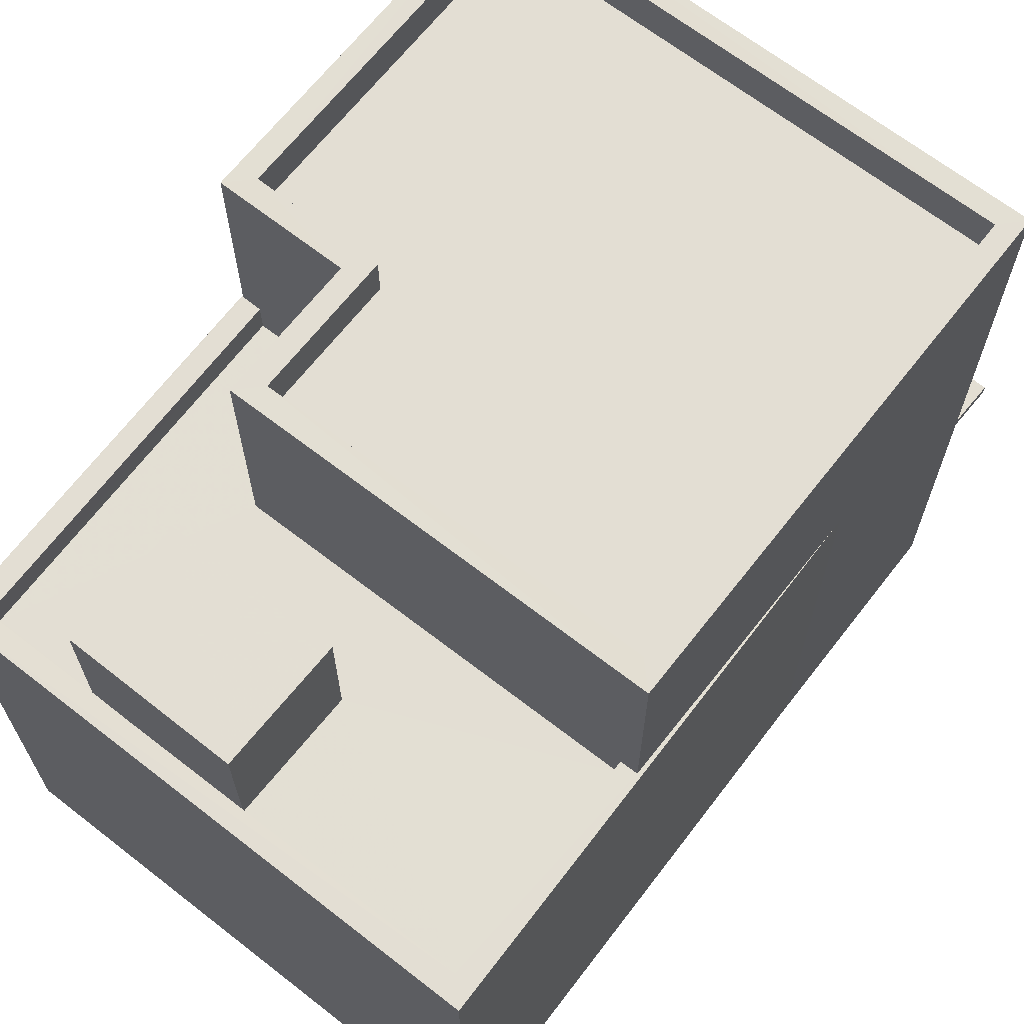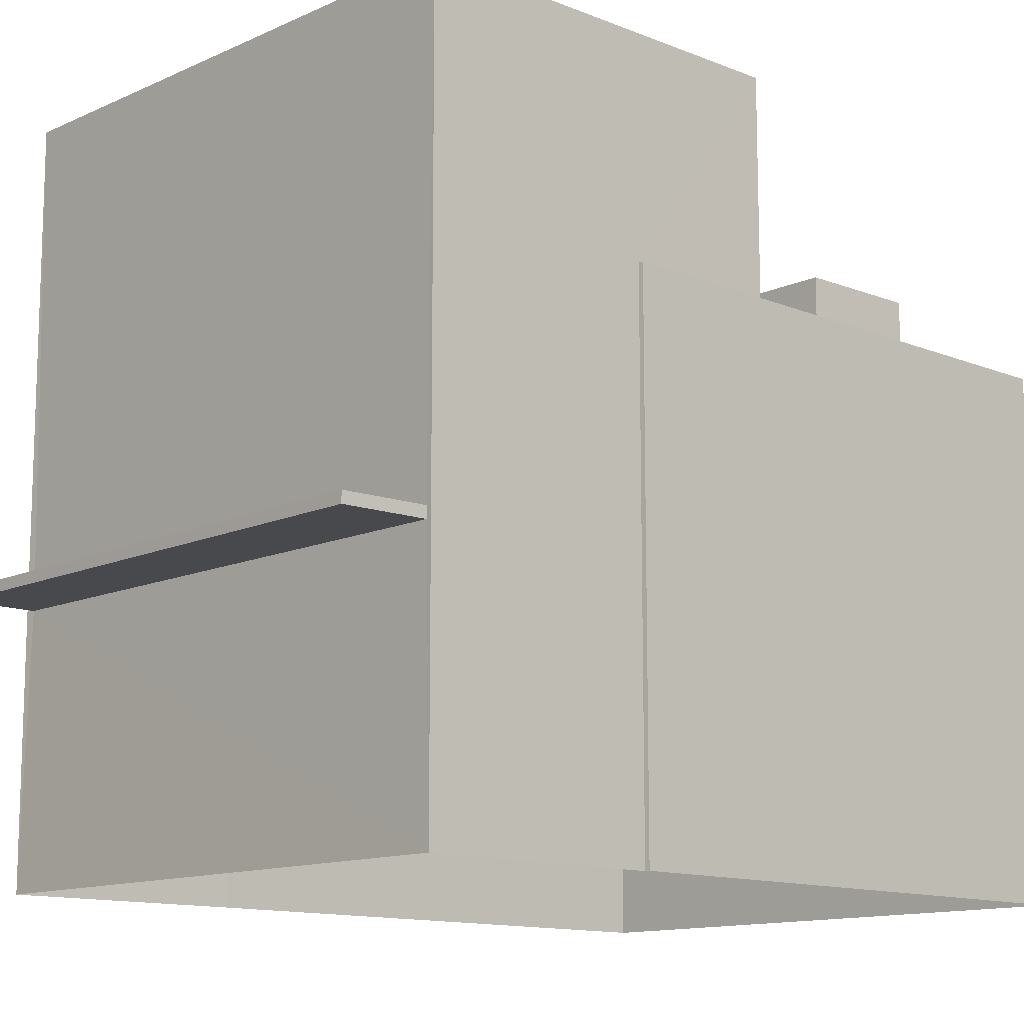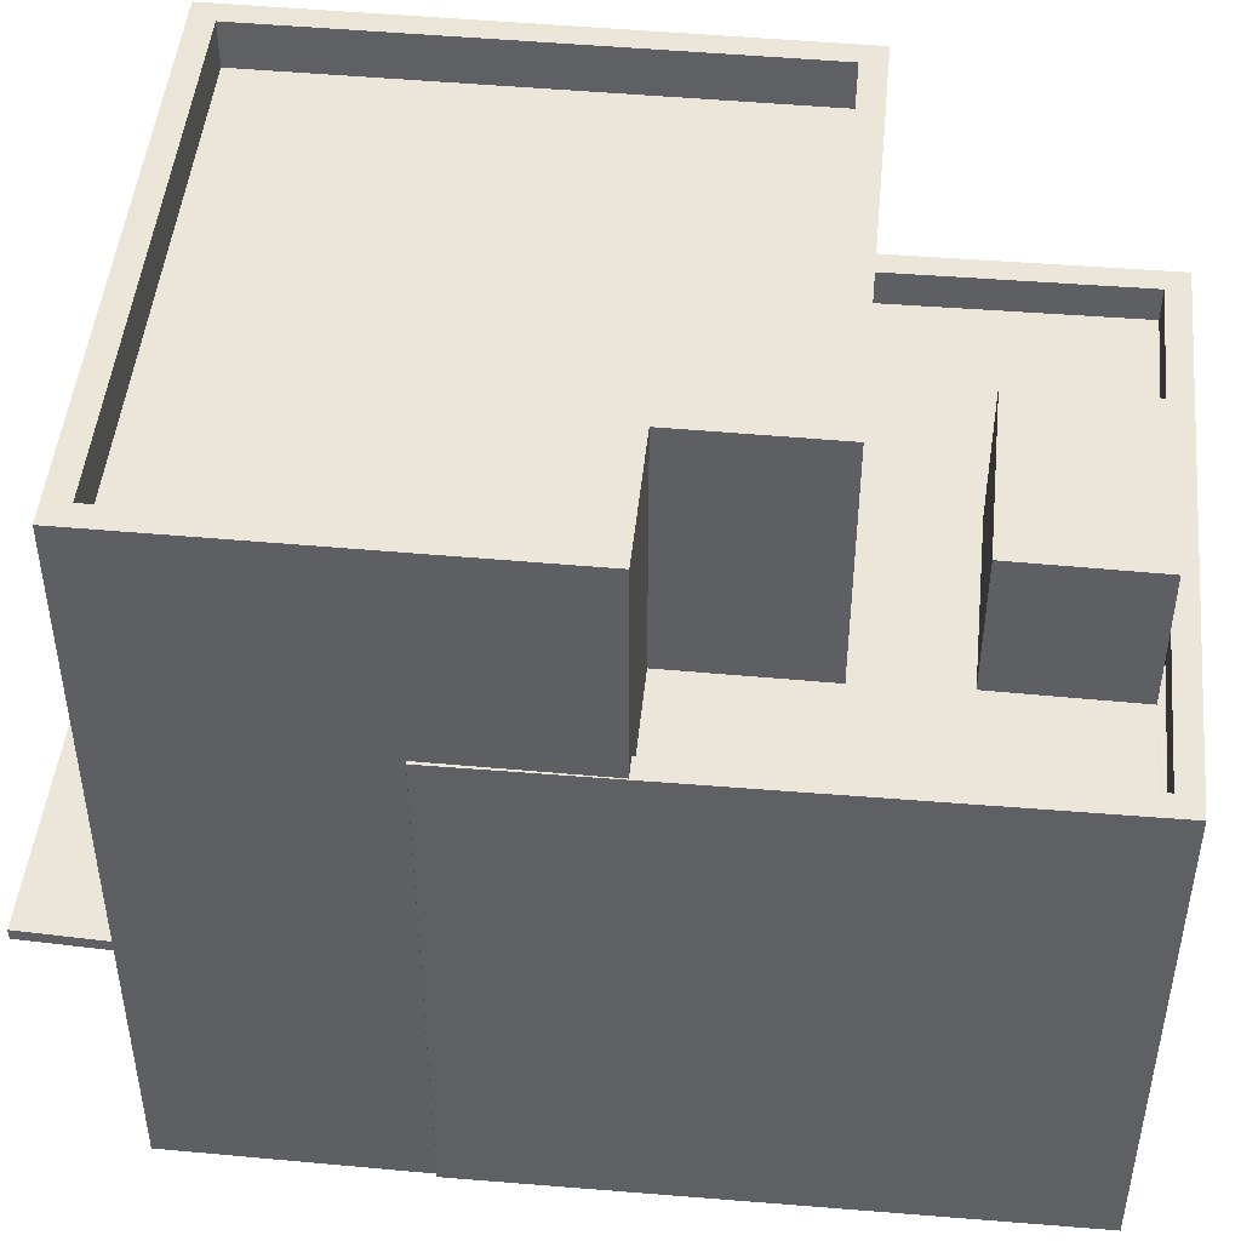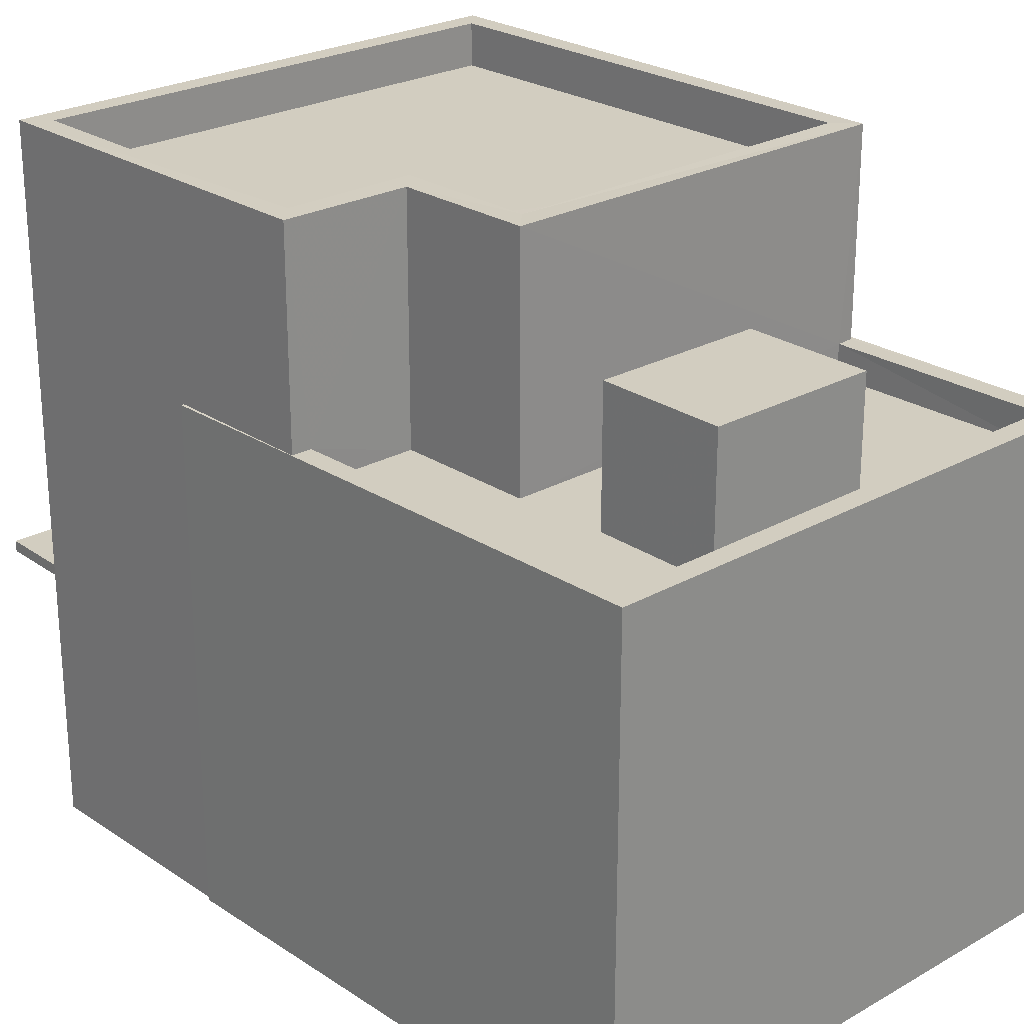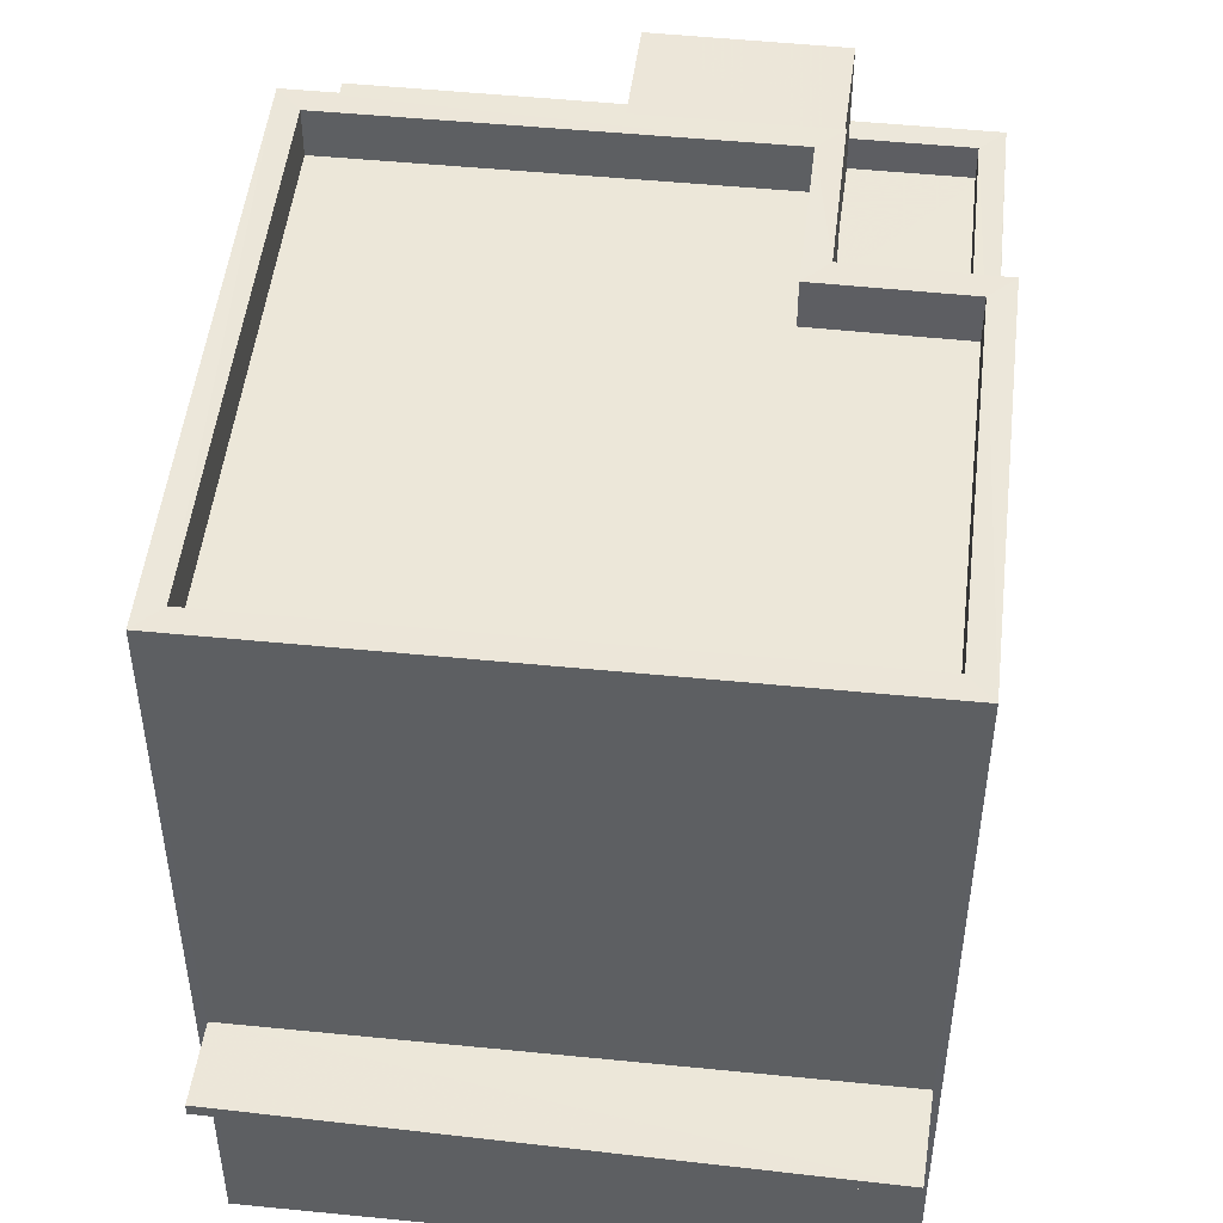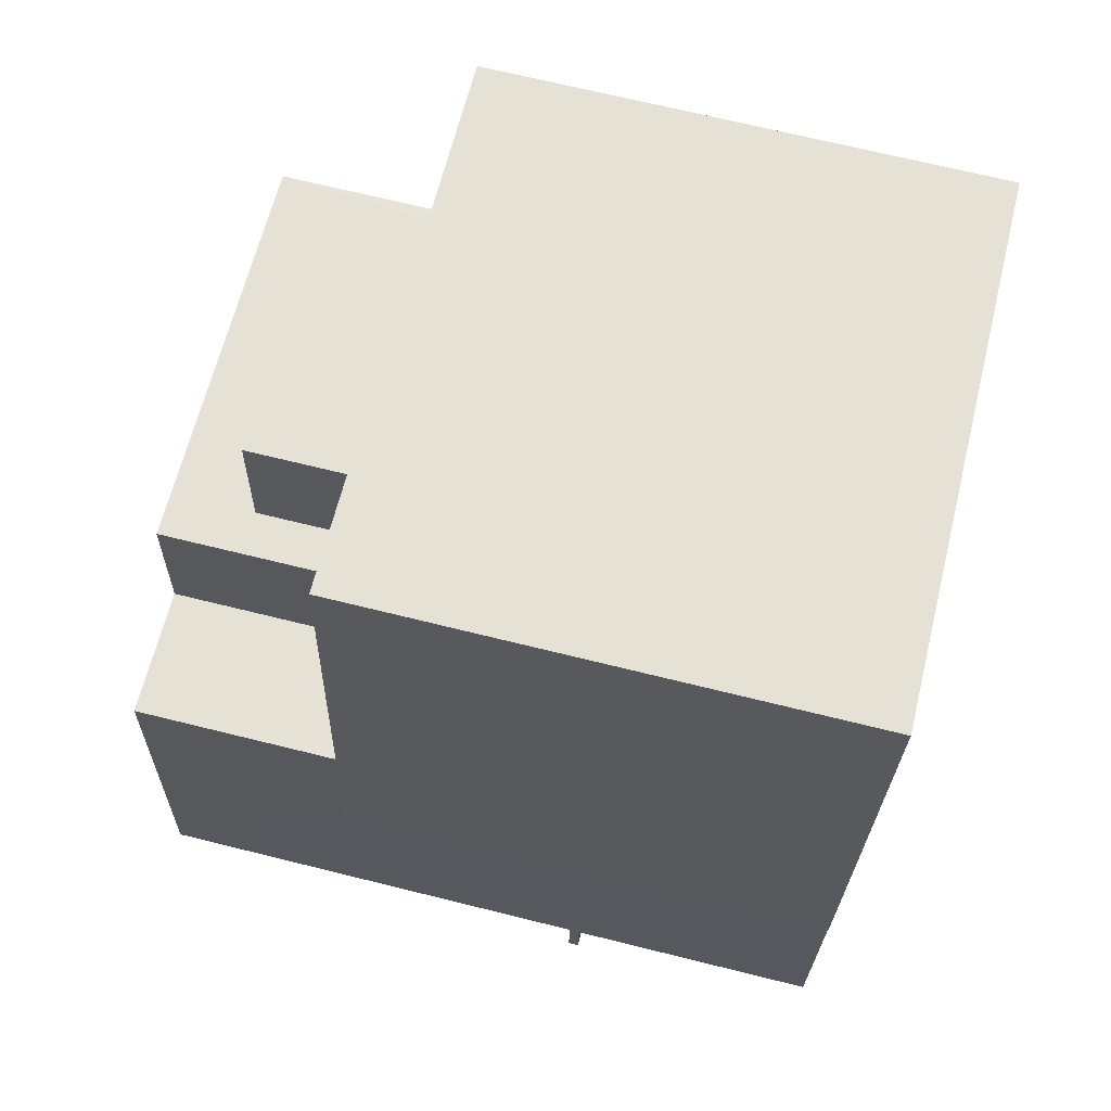
<metadata>
{"format":"obj","ext":"obj","renderer":"f3d","projection":"perspective","resolution":1024,"background":"white","views":[{"elev":67.2,"azim":-136.9,"up":"+Z"},{"elev":-12.5,"azim":51.9,"up":"+Z"},{"elev":47.5,"azim":100.9,"up":"+Z"},{"elev":24.7,"azim":142.4,"up":"+Z"},{"elev":49.7,"azim":11.6,"up":"+Z"},{"elev":69.9,"azim":103.9,"up":"+Y"}]}
</metadata>
<code>
v -8.865e+04 -9.984e+04 4.003
v -8.865e+04 -9.983e+04 4.003
v -8.865e+04 -9.983e+04 4.003
v -8.865e+04 -9.984e+04 4.003
v -8.865e+04 -9.984e+04 4.003
v -8.865e+04 -9.984e+04 4.003
v -8.865e+04 -9.984e+04 4.004
v -8.865e+04 -9.984e+04 4.004
v -8.865e+04 -9.984e+04 7.522
v -8.865e+04 -9.984e+04 7.522
v -8.865e+04 -9.985e+04 7.522
v -8.865e+04 -9.984e+04 7.522
v -8.865e+04 -9.984e+04 13.29
v -8.865e+04 -9.984e+04 13.29
v -8.865e+04 -9.984e+04 13.29
v -8.865e+04 -9.984e+04 13.29
v -8.865e+04 -9.984e+04 13.29
v -8.865e+04 -9.984e+04 13.29
v -8.865e+04 -9.984e+04 7.672
v -8.865e+04 -9.985e+04 7.672
v -8.865e+04 -9.984e+04 7.672
v -8.865e+04 -9.984e+04 7.672
v -8.865e+04 -9.983e+04 10.59
v -8.865e+04 -9.983e+04 10.59
v -8.865e+04 -9.984e+04 10.59
v -8.865e+04 -9.984e+04 10.59
v -8.865e+04 -9.983e+04 10.59
v -8.865e+04 -9.984e+04 10.59
v -8.865e+04 -9.983e+04 10.59
v -8.865e+04 -9.984e+04 10.59
v -8.865e+04 -9.984e+04 10.59
v -8.865e+04 -9.984e+04 10.59
v -8.865e+04 -9.984e+04 11.04
v -8.865e+04 -9.984e+04 11.04
v -8.865e+04 -9.984e+04 11.04
v -8.865e+04 -9.983e+04 11.04
v -8.865e+04 -9.983e+04 11.04
v -8.865e+04 -9.983e+04 11.04
v -8.865e+04 -9.984e+04 11.04
v -8.865e+04 -9.984e+04 11.04
v -8.865e+04 -9.984e+04 11.04
v -8.865e+04 -9.983e+04 11.04
v -8.865e+04 -9.984e+04 11.04
v -8.865e+04 -9.984e+04 11.04
v -8.865e+04 -9.984e+04 13.89
v -8.865e+04 -9.984e+04 13.89
v -8.865e+04 -9.984e+04 13.89
v -8.865e+04 -9.984e+04 13.89
v -8.865e+04 -9.983e+04 10.59
v -8.865e+04 -9.983e+04 10.59
v -8.865e+04 -9.983e+04 12.43
v -8.865e+04 -9.984e+04 12.43
v -8.865e+04 -9.983e+04 12.43
v -8.865e+04 -9.984e+04 12.43
v -8.865e+04 -9.984e+04 13.89
v -8.865e+04 -9.984e+04 13.89
v -8.865e+04 -9.984e+04 13.89
v -8.865e+04 -9.984e+04 13.89
v -8.865e+04 -9.984e+04 13.89
v -8.865e+04 -9.984e+04 13.89
v -8.865e+04 -9.984e+04 13.89
v -8.865e+04 -9.984e+04 13.89
v -8.865e+04 -9.984e+04 7.672
v -8.865e+04 -9.984e+04 7.522
f 1 2 3
f 3 4 5
f 6 2 1
f 7 1 8
f 1 5 8
f 1 3 5
f 9 10 11
f 9 12 10
f 13 14 15
f 14 16 15
f 15 17 18
f 15 16 17
f 19 20 21
f 22 19 21
f 23 24 25
f 24 26 25
f 27 28 29
f 28 25 30
f 29 30 31
f 31 30 32
f 25 26 30
f 29 28 30
f 33 34 35
f 33 35 36
f 36 37 38
f 39 40 41
f 38 40 39
f 40 42 43
f 44 37 35
f 37 42 38
f 35 37 36
f 38 42 40
f 45 46 47
f 45 48 46
f 23 49 24
f 49 23 50
f 29 50 27
f 50 23 27
f 51 52 53
f 51 54 52
f 47 55 45
f 55 56 57
f 46 58 59
f 46 48 58
f 58 60 59
f 57 56 60
f 55 61 45
f 62 60 58
f 57 60 62
f 61 55 57
f 58 13 15
f 62 58 15
f 45 17 16
f 45 61 17
f 35 46 44
f 46 59 44
f 44 30 26
f 44 59 30
f 28 53 52
f 28 27 53
f 51 25 54
f 51 23 25
f 6 36 2
f 6 33 36
f 36 3 2
f 36 38 3
f 58 14 13
f 58 48 14
f 21 20 11
f 10 21 11
f 56 43 60
f 60 43 32
f 56 40 43
f 32 43 31
f 45 16 14
f 48 45 14
f 19 11 20
f 19 9 11
f 41 4 39
f 41 5 4
f 27 23 51
f 53 27 51
f 9 63 64
f 9 19 63
f 38 39 4
f 3 38 4
f 37 49 50
f 42 37 50
f 57 15 18
f 57 62 15
f 25 28 52
f 54 25 52
f 64 63 34
f 1 7 64
f 63 47 34
f 34 47 46
f 34 46 35
f 1 64 34
f 34 33 6
f 1 34 6
f 22 21 10
f 12 22 10
f 64 7 9
f 19 47 63
f 55 47 19
f 9 7 8
f 8 55 22
f 19 22 55
f 9 8 12
f 8 22 12
f 59 60 32
f 30 59 32
f 49 37 24
f 37 44 24
f 44 26 24
f 8 41 55
f 55 41 56
f 8 5 41
f 56 41 40
f 50 29 42
f 29 31 43
f 42 29 43
f 61 18 17
f 61 57 18

</code>
